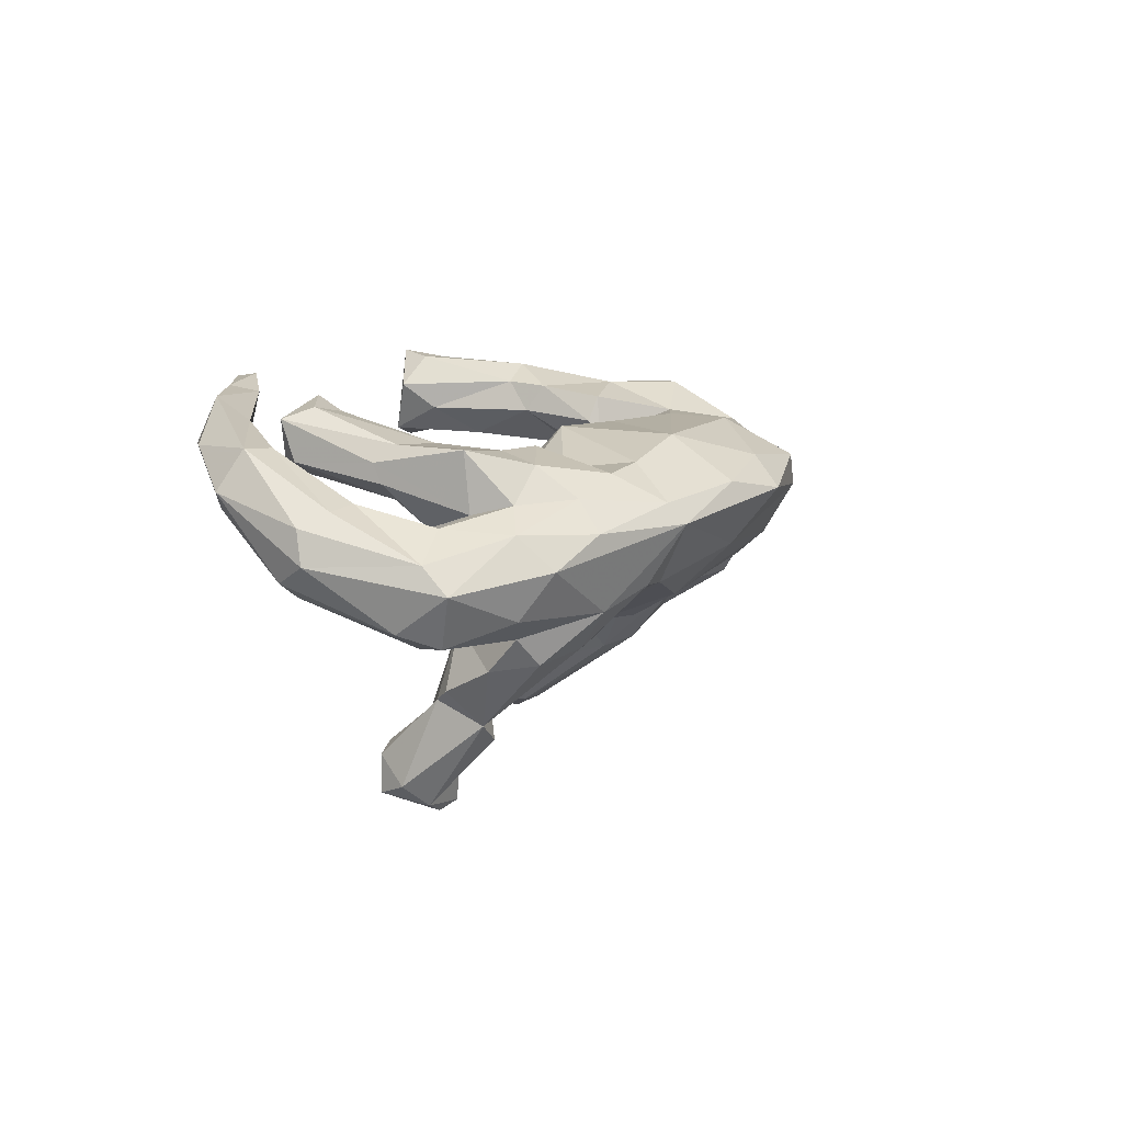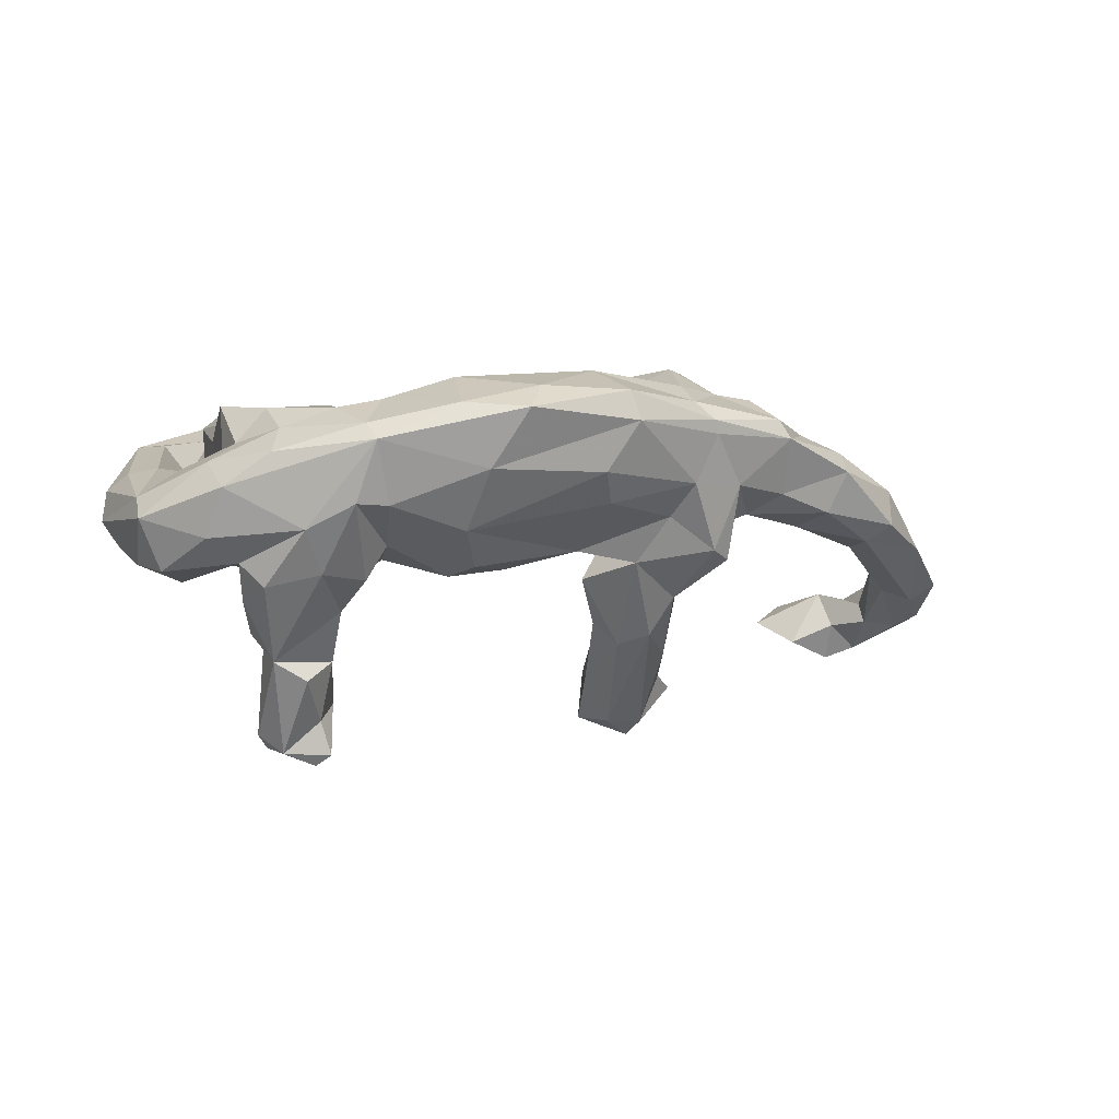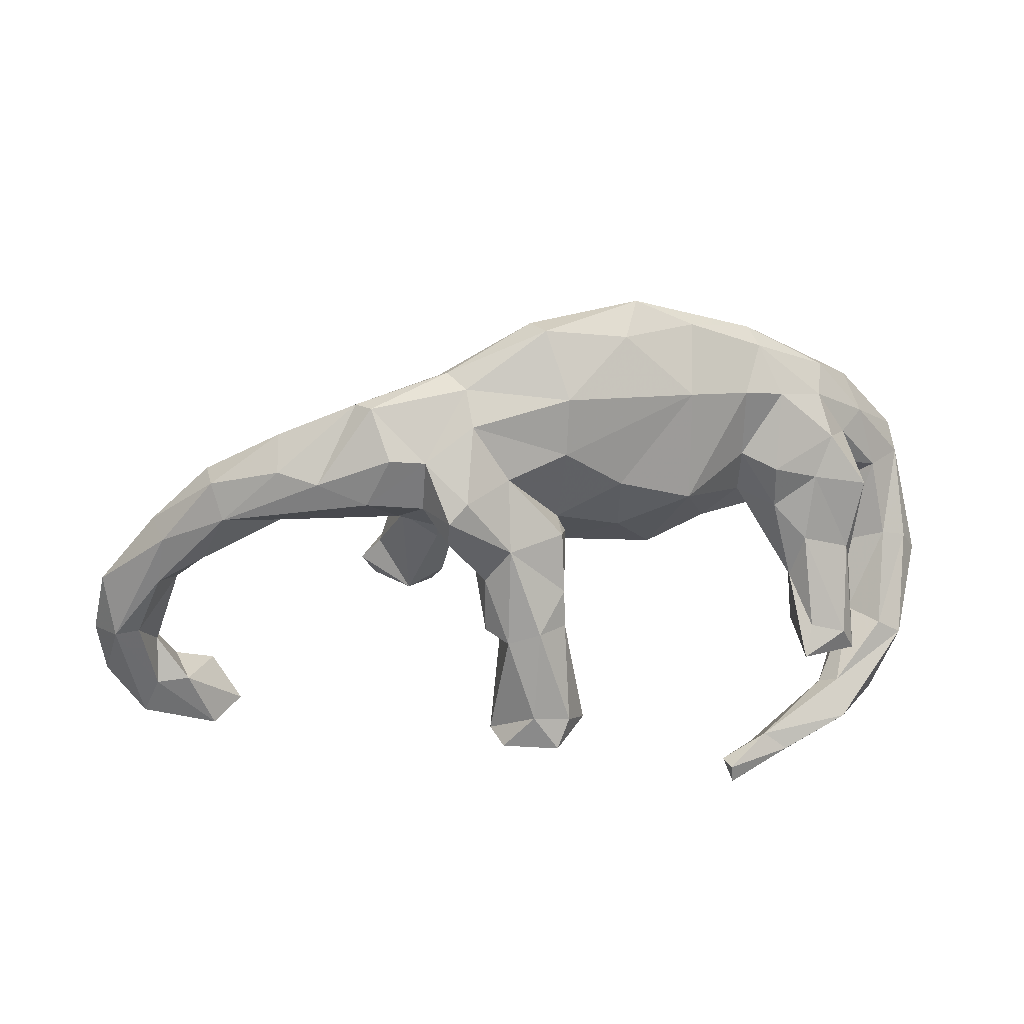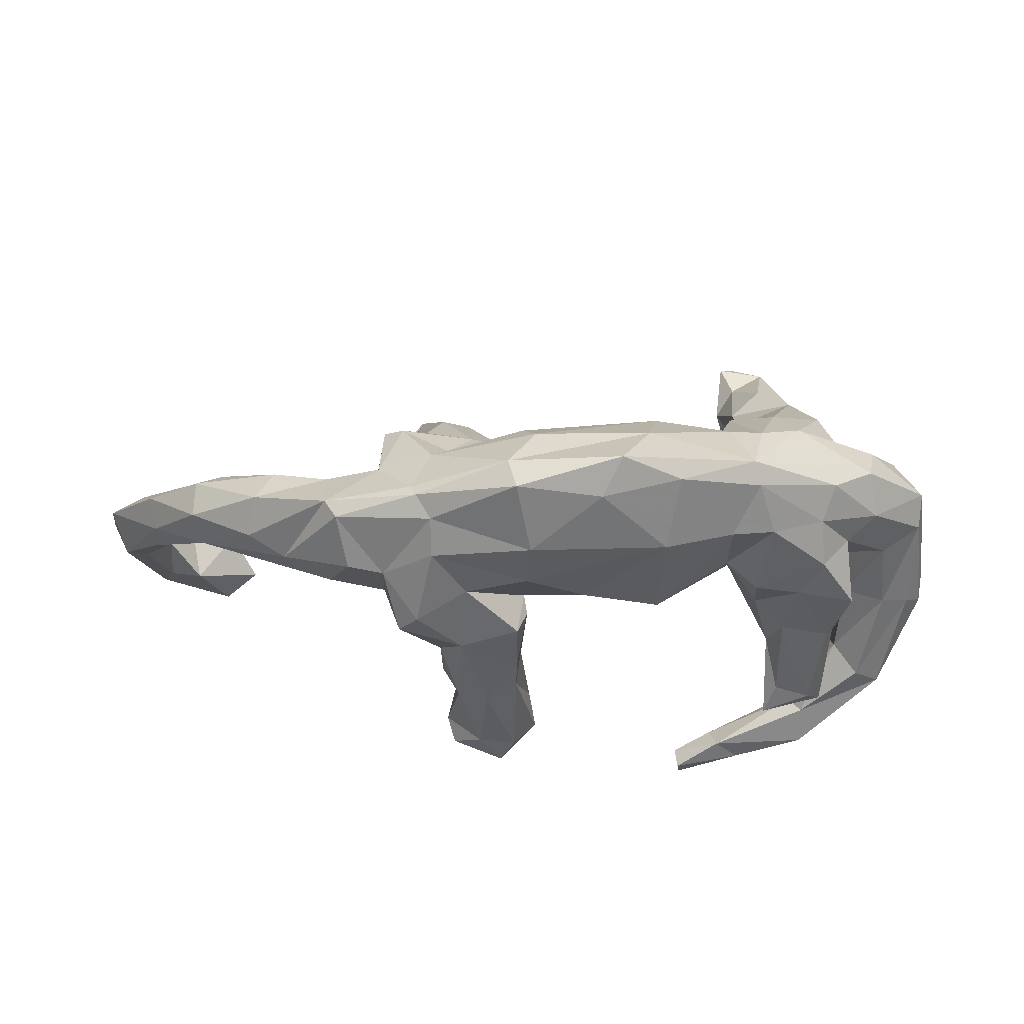
<metadata>
{"format":"obj","ext":"obj","renderer":"f3d","projection":"perspective","resolution":1024,"background":"white","views":[{"elev":3.4,"azim":111.0,"up":"+Z"},{"elev":-12.3,"azim":161.7,"up":"+Z"},{"elev":23.4,"azim":-12.7,"up":"+Y"},{"elev":60.1,"azim":3.0,"up":"+Y"}]}
</metadata>
<code>
v 0.6493 -0.1306 -0.03993
v 0.6036 -0.007831 -0.1345
v 0.6149 0.03842 -0.03536
v 0.6431 -0.1407 0.01468
v 0.6158 0.07808 -0.07881
v 0.6137 -0.103 0.03694
v 0.6018 -0.2923 0.0627
v 0.5731 0.0504 -0.1558
v 0.6166 -0.1828 -0.06544
v 0.5796 -0.2585 0.1258
v 0.5322 -0.005523 -0.1592
v 0.5738 -0.1756 -0.08803
v 0.5377 -0.2344 0.1261
v 0.5217 0.1412 0.004063
v 0.5245 -0.1435 -0.092
v 0.5265 -0.3642 0.1304
v 0.5669 -0.08947 0.04761
v 0.5196 0.1436 -0.1185
v 0.506 0.1955 -0.04778
v 0.5045 -0.1114 0.01806
v 0.4625 0.005808 -0.1273
v 0.4973 -0.1634 -0.02674
v 0.5508 0.0356 0.01352
v 0.463 0.1178 -0.1486
v 0.483 0.05436 0.02999
v 0.4744 0.1189 0.04421
v 0.463 -0.03662 -0.04935
v 0.4971 -0.2251 0.07335
v 0.5514 -0.3125 0.03723
v 0.4253 0.139 -0.1891
v 0.4765 -0.1032 0.1044
v 0.4391 0.2363 0.003743
v 0.4176 -0.01408 -0.2344
v 0.4454 0.06591 -0.1995
v 0.4607 -0.07075 0.1306
v 0.4239 -0.038 0.007418
v 0.4753 -0.08994 0.07298
v 0.3878 0.03376 -0.2874
v 0.4674 -0.236 0.1045
v 0.5183 -0.2886 0.02615
v 0.3806 0.2218 -0.1123
v 0.4924 -0.2567 0.04411
v 0.4893 0.04731 0.1233
v 0.4704 -0.257 0.1686
v 0.385 -0.1009 -0.3867
v 0.3918 -0.03944 -0.25
v 0.3604 -0.147 -0.4014
v 0.2933 0.3199 0.01438
v 0.4226 -0.3369 0.1384
v 0.4458 -0.3223 0.1668
v 0.3605 -0.1475 -0.342
v 0.4476 -0.3783 0.2038
v 0.3312 0.02785 -0.3145
v 0.3665 -0.2475 0.206
v 0.3628 -0.003713 0.01182
v 0.4185 -0.02912 -0.055
v 0.4113 -0.09719 0.04871
v 0.42 0.1974 0.05298
v 0.4441 -0.2141 0.1866
v 0.4115 -0.2791 0.09509
v 0.3472 -0.07261 -0.4193
v 0.2859 -0.1677 -0.3306
v 0.3842 -0.1976 0.1805
v 0.3418 0.1716 -0.1697
v 0.2706 -0.06003 -0.4205
v 0.4306 -0.3665 0.1147
v 0.3814 -0.2299 0.07932
v 0.3677 -0.06507 0.06865
v 0.3318 -0.4429 0.1985
v 0.2918 -0.04898 -0.3663
v 0.3202 -0.08008 -0.2696
v 0.3118 0.2652 -0.07604
v 0.4301 0.1344 0.1018
v 0.3794 -0.04635 0.1331
v 0.379 -0.009177 -0.1365
v 0.279 0.04593 -0.1158
v 0.396 0.067 0.1224
v 0.286 0.003627 -0.2759
v 0.3057 0.2945 0.04537
v 0.2913 -0.08134 -0.4362
v 0.3585 -0.1216 0.12
v 0.29 0.07855 -0.208
v 0.3241 0.01615 0.1147
v 0.3187 0.09063 0.1292
v 0.2978 -0.0103 -0.2282
v 0.3279 -0.03443 -0.02453
v 0.2593 0.2663 -0.07508
v 0.2679 0.153 -0.1705
v 0.2648 -0.08366 -0.3314
v 0.3363 0.2166 0.08859
v 0.2365 0.1597 -0.1135
v 0.2553 0.08413 -0.1467
v 0.3185 -0.0114 -0.0925
v 0.2926 -0.3913 0.214
v 0.2742 0.02909 0.05368
v 0.2805 -0.4276 0.1753
v 0.265 0.2301 0.1049
v 0.4514 -0.4105 0.1328
v 0.2658 0.113 0.09478
v 0.332 -0.4217 0.2235
v 0.1254 0.1179 -0.1474
v 0.1709 0.3523 0.07505
v 0.2146 -0.02344 0.03788
v 0.2216 -0.4357 0.245
v 0.153 0.2502 0.1462
v 0.2142 -0.04803 -0.04582
v 0.1492 0.06699 0.159
v 0.07287 0.3977 0.06393
v 0.2156 -0.4335 0.2136
v 0.226 -0.4667 0.2412
v 0.2068 -0.000857 -0.1004
v 0.04282 0.3515 0.1144
v 0.09465 0.1681 -0.1399
v 0.1313 0.2488 -0.1016
v 0.1087 -0.05879 0.05217
v 0.02989 0.1074 -0.1274
v 0.0234 0.1065 0.1673
v 0.09044 -0.01329 -0.111
v 0.03499 0.006963 0.112
v 0.1176 0.3352 -0.02201
v 0.083 -0.07034 -0.03262
v -0.02332 0.01397 -0.08759
v -0.09454 0.2835 -0.04811
v -0.07043 0.2676 0.1732
v -0.0971 0.3721 0.114
v -0.07676 0.1728 0.1804
v -0.08345 0.1472 -0.09734
v -0.07061 0.3339 -0.01147
v -0.1266 -0.02036 -0.004025
v -0.08183 0.04558 0.1417
v -0.07491 0.02915 0.1687
v -0.1858 0.1489 -0.1098
v -0.06813 -0.2511 0.192
v -0.1152 0.08055 -0.1288
v -0.05154 -0.03487 0.0617
v -0.09027 -0.1187 0.2363
v -0.1177 0.03076 -0.06492
v -0.08456 -0.08722 0.1867
v -0.08983 -0.05786 0.228
v -0.05445 -0.3032 0.2317
v -0.09195 -0.278 0.2806
v -0.1389 0.1066 -0.07455
v -0.1175 -0.1893 0.1496
v -0.1153 -0.3259 0.2938
v -0.08969 0.04017 0.2094
v -0.1636 -0.003502 -0.185
v -0.1823 0.02122 -0.0231
v -0.2021 0.01134 -0.2217
v -0.1191 -0.003538 0.1299
v -0.1806 -0.02033 -0.107
v -0.1681 -0.275 0.1601
v -0.1922 -0.1293 -0.2596
v -0.1804 0.02462 -0.06885
v -0.1733 -0.03858 0.1303
v -0.2053 -0.2068 -0.3158
v -0.1855 0.02741 0.2363
v -0.1546 -0.2686 0.282
v -0.2638 0.306 0.09918
v -0.2154 -0.2111 -0.2333
v -0.09171 -0.3309 0.1582
v -0.222 0.2128 -0.04374
v -0.156 -0.3372 0.148
v -0.1413 -0.1173 0.2675
v -0.1948 -0.04937 -0.1439
v -0.2425 -0.1547 -0.328
v -0.1778 0.139 0.1882
v -0.2382 0.2857 0.1325
v -0.1978 0.006225 0.08178
v -0.2289 -0.2446 -0.2663
v -0.1135 0.3719 0.06598
v -0.2039 -0.3269 0.2622
v -0.2746 0.2955 0.07871
v -0.2456 0.02072 -0.07084
v -0.2469 0.04678 -0.2085
v -0.1931 -0.1356 0.2516
v -0.2393 -0.1065 -0.1557
v -0.1895 -0.1655 0.1652
v -0.272 0.09518 -0.1525
v -0.2363 0.02459 0.1358
v -0.2252 -0.02992 0.2137
v -0.2677 0.03286 0.01584
v -0.2717 0.07627 -0.04177
v -0.2236 -0.1252 0.2089
v -0.259 0.1216 0.2368
v -0.2191 -0.3091 0.2228
v -0.285 -0.233 -0.2112
v -0.2453 0.2696 -4e-06
v -0.295 0.04895 -0.1301
v -0.3049 0.1977 -0.09096
v -0.2894 -0.1896 -0.3452
v -0.303 -0.0573 -0.1588
v -0.3009 -0.1501 -0.3269
v -0.3086 -0.05212 -0.223
v -0.334 -0.1443 -0.2446
v -0.3414 0.1146 -0.08475
v -0.2352 0.2327 0.1731
v -0.2862 0.03769 0.2022
v -0.3365 0.2352 0.01252
v -0.3214 0.09201 0.1676
v -0.2904 0.09064 0.2409
v -0.3389 0.1709 -0.09872
v -0.3402 -0.2202 -0.2655
v -0.3632 0.07333 0.02532
v -0.3484 0.1407 -0.02761
v -0.3183 0.1788 0.1814
v -0.3677 -0.1826 -0.2579
v -0.3978 0.261 0.1228
v -0.4292 0.1972 0.01407
v -0.3855 0.1462 -0.01244
v -0.3774 0.185 0.1754
v -0.352 0.0511 0.09508
v -0.415 0.103 0.1582
v -0.4936 0.1088 -0.01713
v -0.495 0.06119 0.02392
v -0.5523 0.05631 0.07775
v -0.4192 0.2595 0.09246
v -0.5469 0.2049 0.06033
v -0.6241 0.1092 -0.03364
v -0.5234 0.1731 -0.00536
v -0.6083 0.03163 -0.004576
v -0.5567 0.1541 0.1066
v -0.4938 0.1376 0.1364
v -0.6853 -0.02849 0.0204
v -0.6172 0.06019 -0.0345
v -0.6647 0.1236 0.05474
v -0.7287 -0.08159 -0.03262
v -0.6262 -0.3684 -0.09222
v -0.7432 -0.3141 -0.1621
v -0.666 0.1281 -0.006509
v -0.7636 0.03549 -0.02475
v -0.6694 -0.3027 -0.1384
v -0.7148 -0.4077 -0.1105
v -0.7213 -0.2927 -0.04398
v -0.6502 0.06338 0.07625
v -0.7368 -0.2708 -0.1078
v -0.6791 -0.3936 -0.05358
v -0.7704 -0.2211 -0.07423
v -0.8018 -0.3611 -0.06889
v -0.7491 -0.08332 -0.07457
v -0.7626 -0.06835 0.01341
v -0.7778 -0.2151 -0.1079
v -0.8024 -0.1779 -0.02473
v -0.7508 0.01423 0.02483
v -0.8026 -0.3634 -0.1294
v -0.8045 -0.07827 -0.09124
v -0.776 -0.2979 -0.05031
v -0.8205 -0.177 -0.1197
v -0.7977 -0.3057 -0.1412
v -0.8436 -0.1853 -0.03172
v -0.8576 -0.08409 -0.05799
v -0.8628 -0.2823 -0.09748
v -0.8773 -0.1952 -0.09385
f 187 161 189
f 201 204 198
f 101 116 113
f 116 122 127
f 134 132 142
f 188 182 195
f 229 218 230
f 218 245 230
f 24 30 41
f 41 30 64
f 41 64 72
f 72 64 88
f 72 88 91
f 114 101 113
f 114 113 127
f 113 116 127
f 127 142 132
f 161 132 189
f 201 195 204
f 219 213 218
f 218 213 224
f 229 219 218
f 114 127 123
f 123 127 161
f 127 132 161
f 187 189 198
f 189 201 198
f 248 228 244
f 169 159 186
f 44 59 54
f 162 171 185
f 160 171 162
f 160 144 171
f 140 144 160
f 60 44 54
f 10 13 50
f 94 49 96
f 50 49 94
f 66 96 49
f 52 10 50
f 16 7 10
f 96 109 94
f 66 98 96
f 144 157 171
f 141 157 144
f 140 141 144
f 100 52 94
f 50 94 52
f 16 10 52
f 109 110 104
f 96 110 109
f 69 110 96
f 94 109 104
f 100 94 104
f 110 100 104
f 98 69 96
f 69 100 110
f 69 52 100
f 98 52 69
f 98 16 52
f 166 196 184
f 197 200 199
f 156 184 200
f 166 184 156
f 156 145 166
f 130 166 145
f 117 126 130
f 107 105 117
f 77 73 84
f 73 90 84
f 180 200 197
f 197 179 180
f 119 117 130
f 119 107 117
f 43 73 77
f 26 73 43
f 180 179 183
f 131 138 149
f 83 84 99
f 95 83 99
f 77 84 83
f 74 77 83
f 35 77 74
f 35 43 77
f 31 43 35
f 179 177 183
f 149 138 154
f 68 81 95
f 81 83 95
f 81 74 83
f 31 37 25
f 25 43 31
f 154 143 177
f 154 138 143
f 138 131 139
f 155 152 159
f 71 85 89
f 47 51 62
f 80 47 62
f 155 159 169
f 190 169 202
f 190 202 206
f 45 51 47
f 62 71 89
f 80 62 89
f 152 155 165
f 194 192 206
f 38 46 45
f 45 46 51
f 38 45 61
f 148 152 165
f 165 192 174
f 174 192 193
f 193 192 194
f 38 61 53
f 53 61 70
f 78 53 70
f 78 70 89
f 148 165 174
f 178 174 193
f 188 178 193
f 165 155 190
f 155 169 190
f 61 45 47
f 61 47 80
f 61 80 65
f 65 80 89
f 165 190 192
f 192 190 206
f 61 65 70
f 70 65 89
f 227 236 232
f 158 170 172
f 125 170 158
f 120 128 170
f 125 108 170
f 108 120 170
f 102 48 108
f 207 158 216
f 172 198 216
f 158 172 216
f 170 187 172
f 48 120 108
f 207 216 222
f 48 72 87
f 216 217 221
f 221 222 216
f 48 41 72
f 32 19 48
f 48 19 41
f 234 225 243
f 234 221 225
f 222 221 234
f 211 215 214
f 112 102 108
f 102 79 48
f 181 211 203
f 5 18 19
f 147 129 181
f 122 121 129
f 122 118 121
f 111 106 121
f 93 106 111
f 93 86 106
f 93 56 86
f 75 56 93
f 5 2 8
f 1 2 5
f 21 27 56
f 11 12 15
f 11 2 12
f 125 158 167
f 112 108 125
f 205 207 210
f 205 167 207
f 167 158 207
f 124 125 167
f 124 112 125
f 105 102 112
f 196 167 205
f 129 121 135
f 21 15 27
f 91 88 92
f 64 30 38
f 239 241 247
f 245 252 250
f 169 186 202
f 202 186 206
f 235 231 228
f 235 228 248
f 51 71 62
f 159 176 186
f 186 194 206
f 241 235 248
f 247 241 248
f 247 248 252
f 46 71 51
f 152 164 159
f 159 164 176
f 186 176 191
f 194 186 191
f 191 193 194
f 245 247 252
f 33 46 38
f 78 89 85
f 148 146 152
f 152 146 164
f 245 239 247
f 34 33 38
f 38 78 82
f 78 38 53
f 85 82 78
f 188 193 191
f 64 38 82
f 134 146 148
f 132 148 174
f 201 178 188
f 132 134 148
f 132 174 178
f 201 188 195
f 189 132 178
f 189 178 201
f 230 250 243
f 230 245 250
f 245 224 239
f 218 224 245
f 173 182 188
f 134 153 150
f 101 118 116
f 88 82 92
f 82 76 92
f 64 82 88
f 30 24 34
f 34 38 30
f 224 226 239
f 191 173 188
f 176 173 191
f 176 164 173
f 164 150 173
f 146 150 164
f 134 150 146
f 85 76 82
f 85 75 76
f 33 34 75
f 71 75 85
f 46 75 71
f 33 75 46
f 252 249 250
f 226 241 239
f 226 237 241
f 249 252 251
f 252 248 251
f 237 235 241
f 248 244 251
f 238 249 251
f 134 142 153
f 249 243 250
f 208 198 209
f 198 204 209
f 114 87 101
f 225 229 230
f 225 230 243
f 219 209 213
f 209 203 213
f 204 203 209
f 195 182 204
f 101 87 91
f 72 91 87
f 41 18 24
f 19 18 41
f 224 214 220
f 224 213 214
f 203 211 214
f 213 203 214
f 204 181 203
f 182 181 204
f 122 137 142
f 127 122 142
f 240 234 243
f 223 234 240
f 224 220 226
f 220 223 226
f 220 215 223
f 147 182 173
f 153 147 173
f 150 153 173
f 153 137 147
f 137 153 142
f 116 118 122
f 101 111 118
f 91 111 101
f 92 111 91
f 92 76 111
f 214 215 220
f 215 234 223
f 147 181 182
f 137 129 147
f 221 217 225
f 216 208 217
f 120 48 87
f 208 209 219
f 208 219 217
f 217 219 229
f 225 217 229
f 87 114 120
f 120 114 128
f 128 114 123
f 123 161 187
f 187 198 172
f 198 208 216
f 128 123 187
f 128 187 170
f 228 227 232
f 227 228 231
f 228 232 244
f 244 232 238
f 244 238 251
f 231 235 233
f 233 235 237
f 168 154 179
f 149 154 168
f 135 130 149
f 119 130 135
f 115 107 119
f 103 107 115
f 95 107 103
f 23 26 25
f 154 177 179
f 115 119 135
f 55 68 95
f 20 23 27
f 3 23 17
f 36 57 68
f 55 36 68
f 17 23 20
f 6 3 17
f 4 3 6
f 22 28 20
f 4 1 3
f 9 1 7
f 15 40 22
f 12 40 15
f 12 9 40
f 43 25 26
f 25 37 36
f 36 37 57
f 31 35 44
f 143 133 160
f 133 140 160
f 54 81 67
f 13 28 50
f 10 6 13
f 4 6 10
f 162 185 151
f 67 60 54
f 49 42 66
f 28 42 49
f 50 28 49
f 7 4 10
f 40 98 66
f 42 40 66
f 40 29 98
f 29 16 98
f 29 7 16
f 163 175 157
f 59 74 63
f 157 175 185
f 141 163 157
f 136 163 141
f 140 136 141
f 140 133 136
f 44 35 59
f 157 185 171
f 63 81 54
f 39 31 44
f 59 63 54
f 27 23 25
f 27 25 36
f 23 14 26
f 129 149 168
f 97 102 105
f 22 20 27
f 106 115 121
f 1 5 3
f 56 27 36
f 56 36 86
f 36 55 86
f 86 55 95
f 86 95 103
f 86 103 106
f 103 115 106
f 115 135 121
f 3 5 14
f 3 14 23
f 135 149 129
f 129 168 181
f 5 19 14
f 168 179 211
f 179 199 211
f 181 168 211
f 211 212 215
f 14 19 32
f 215 212 234
f 212 222 234
f 14 32 58
f 212 210 222
f 58 32 79
f 79 32 48
f 90 58 79
f 97 90 79
f 97 79 102
f 210 207 222
f 143 151 177
f 81 68 67
f 68 57 67
f 39 67 57
f 37 39 57
f 31 39 37
f 28 17 20
f 13 6 17
f 151 143 160
f 13 17 28
f 1 4 7
f 39 60 67
f 28 22 42
f 22 40 42
f 40 9 29
f 9 7 29
f 180 156 200
f 175 156 180
f 175 163 156
f 163 139 156
f 139 145 156
f 131 145 139
f 175 180 183
f 136 139 163
f 138 139 136
f 177 175 183
f 138 133 143
f 63 74 81
f 59 35 74
f 175 177 185
f 151 185 177
f 136 133 138
f 160 162 151
f 18 8 24
f 240 243 249
f 226 240 242
f 223 240 226
f 137 122 129
f 76 93 111
f 76 75 93
f 24 21 75
f 34 24 75
f 24 11 21
f 8 11 24
f 242 240 249
f 11 15 21
f 8 2 11
f 237 226 242
f 246 242 249
f 246 237 242
f 238 246 249
f 246 233 237
f 236 246 238
f 232 236 238
f 233 227 231
f 5 8 18
f 111 121 118
f 75 21 56
f 233 246 236
f 236 227 233
f 15 22 27
f 2 9 12
f 2 1 9
f 131 130 145
f 117 105 126
f 199 200 205
f 95 99 107
f 130 131 149
f 199 179 197
f 26 14 58
f 26 58 73
f 84 90 99
f 211 199 212
f 73 58 90
f 90 97 99
f 99 97 107
f 97 105 107
f 130 126 166
f 126 196 166
f 200 184 205
f 199 205 212
f 212 205 210
f 105 124 126
f 126 124 196
f 184 196 205
f 105 112 124
f 124 167 196
f 39 44 60

</code>
